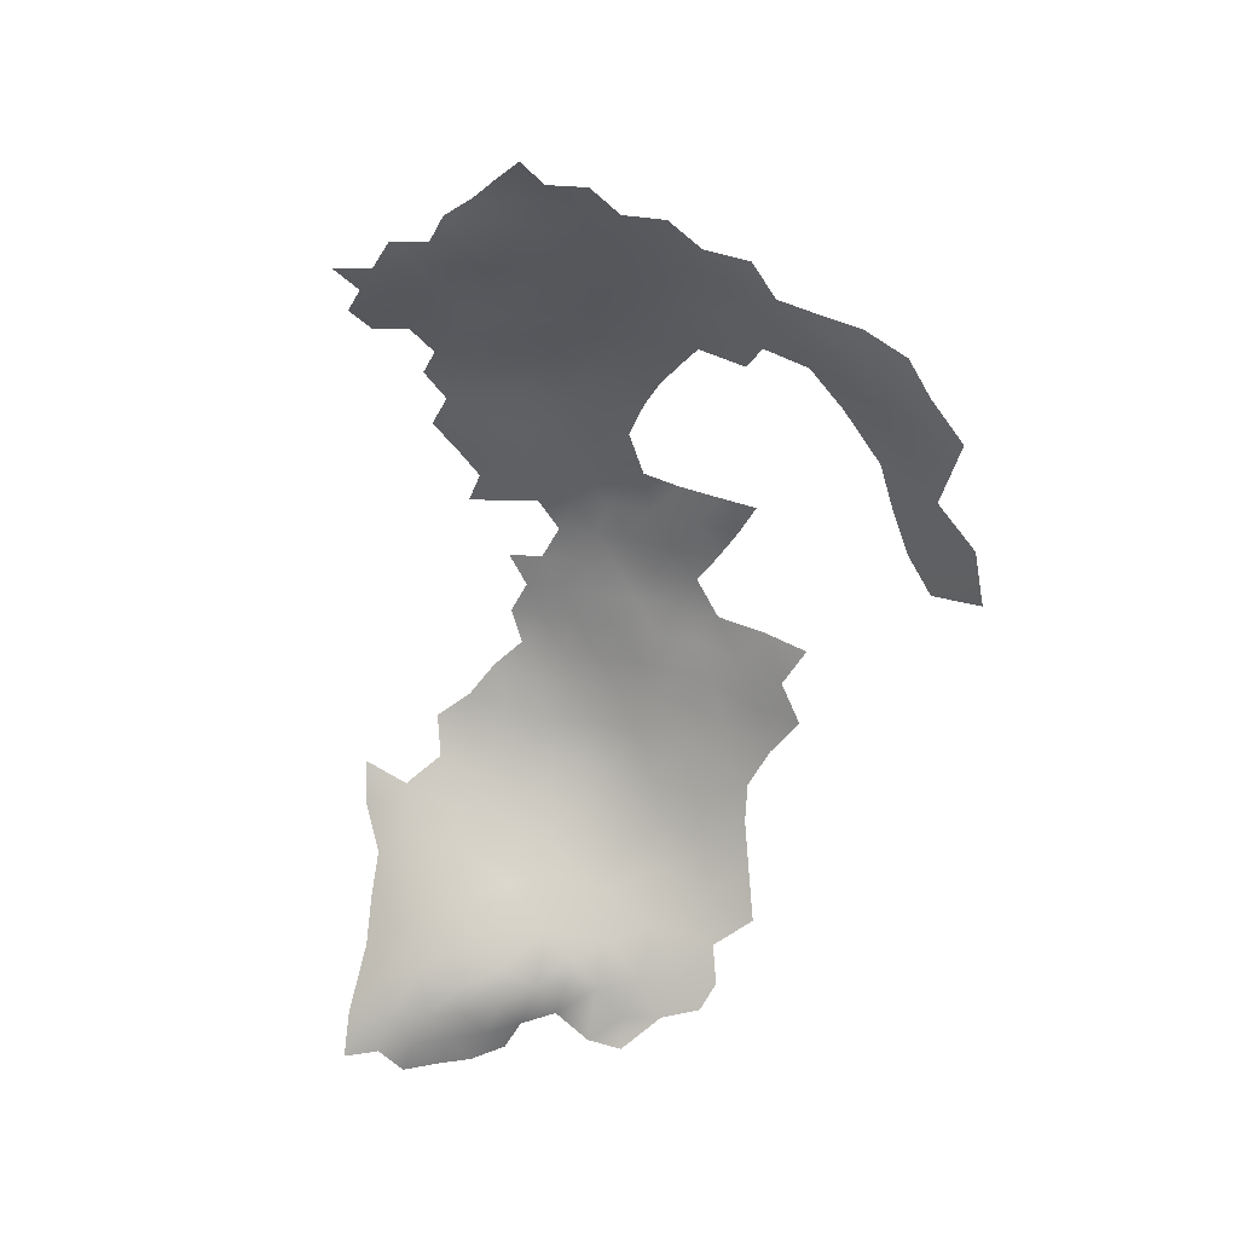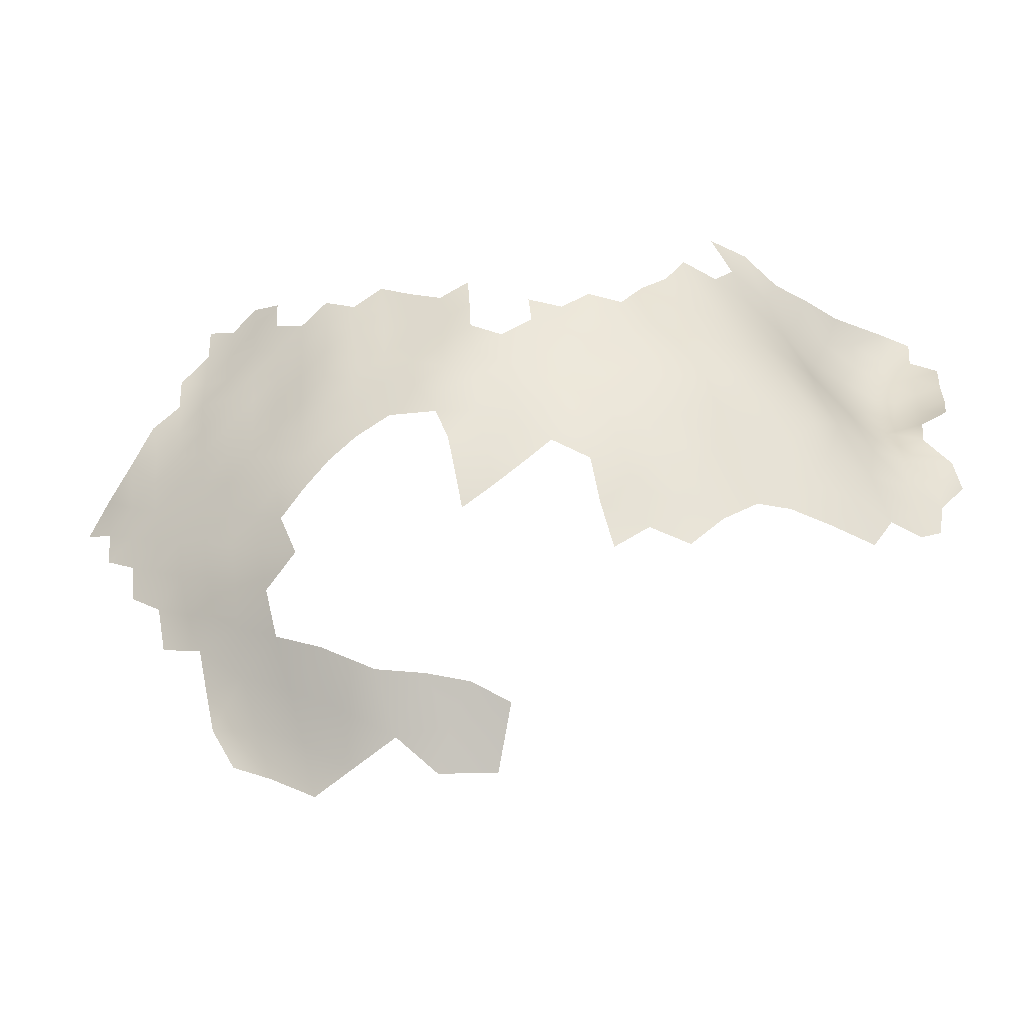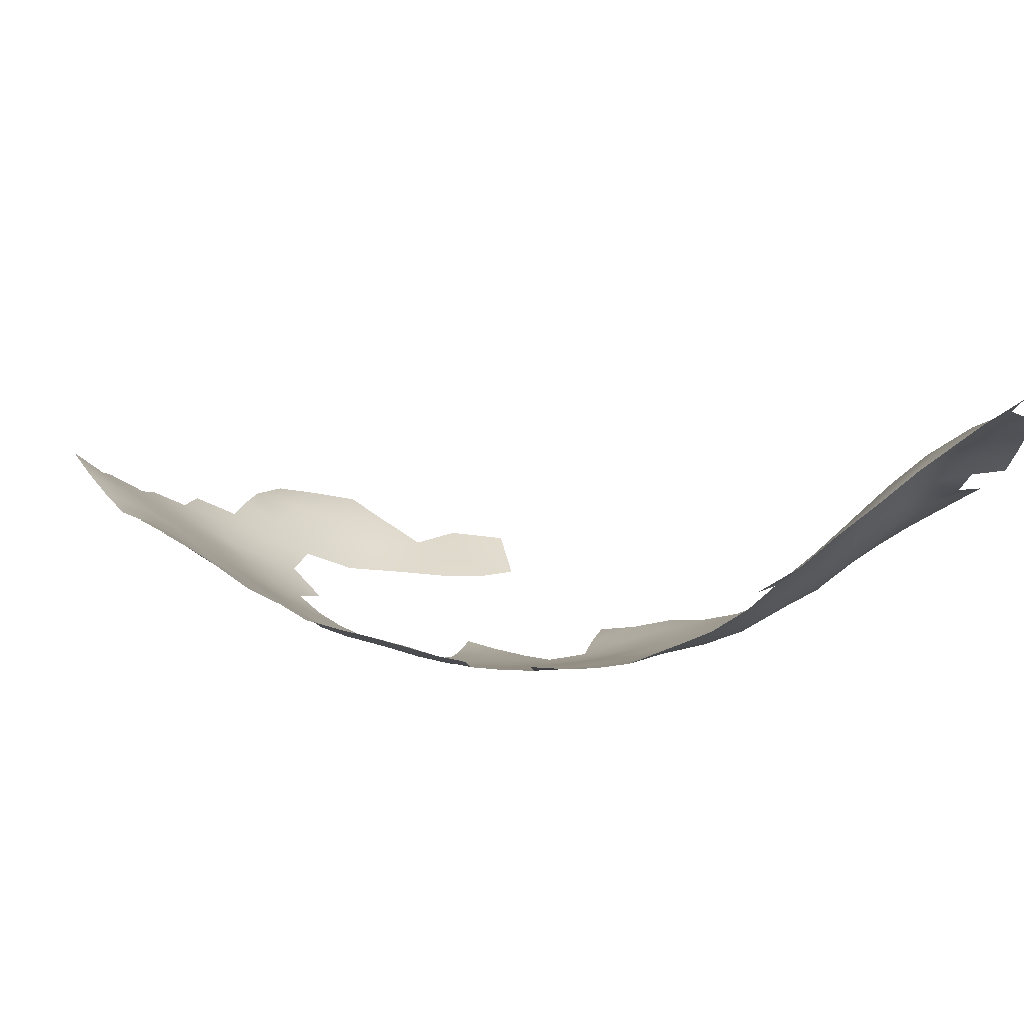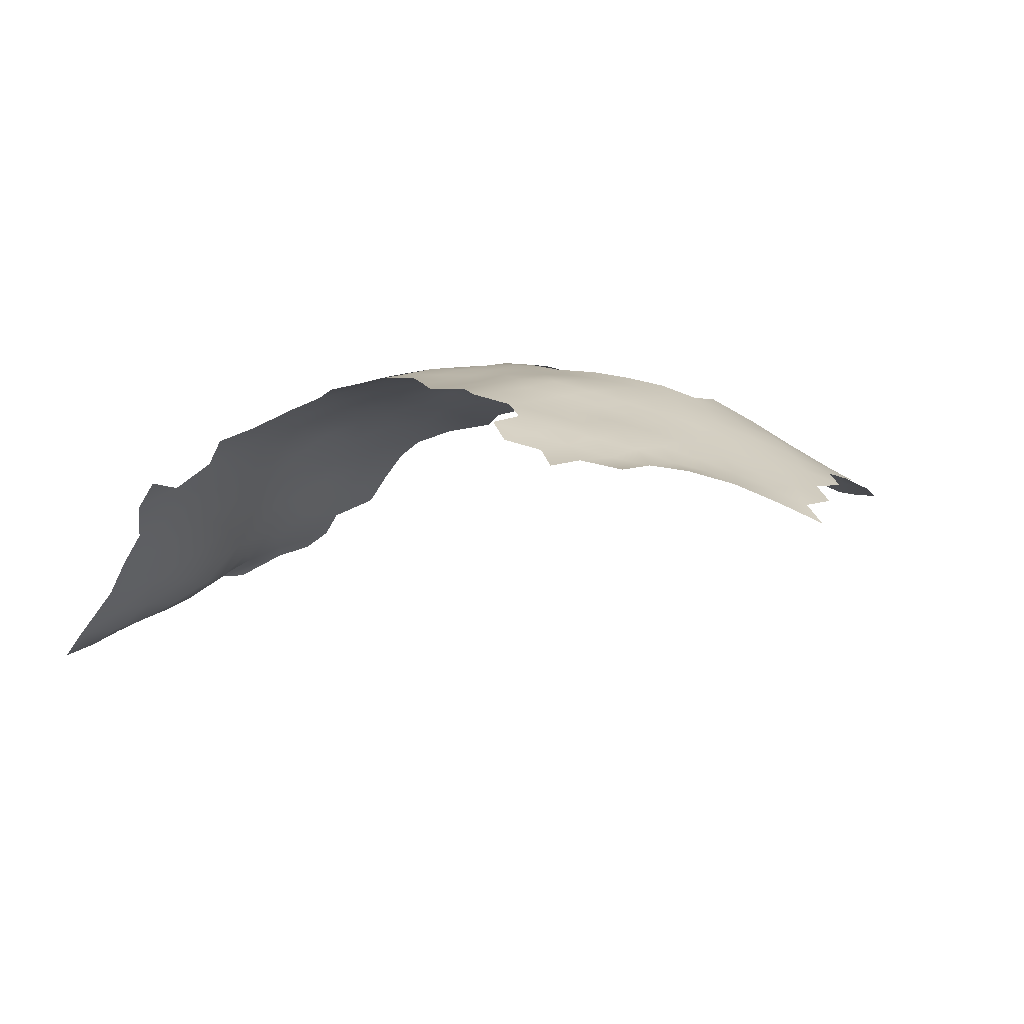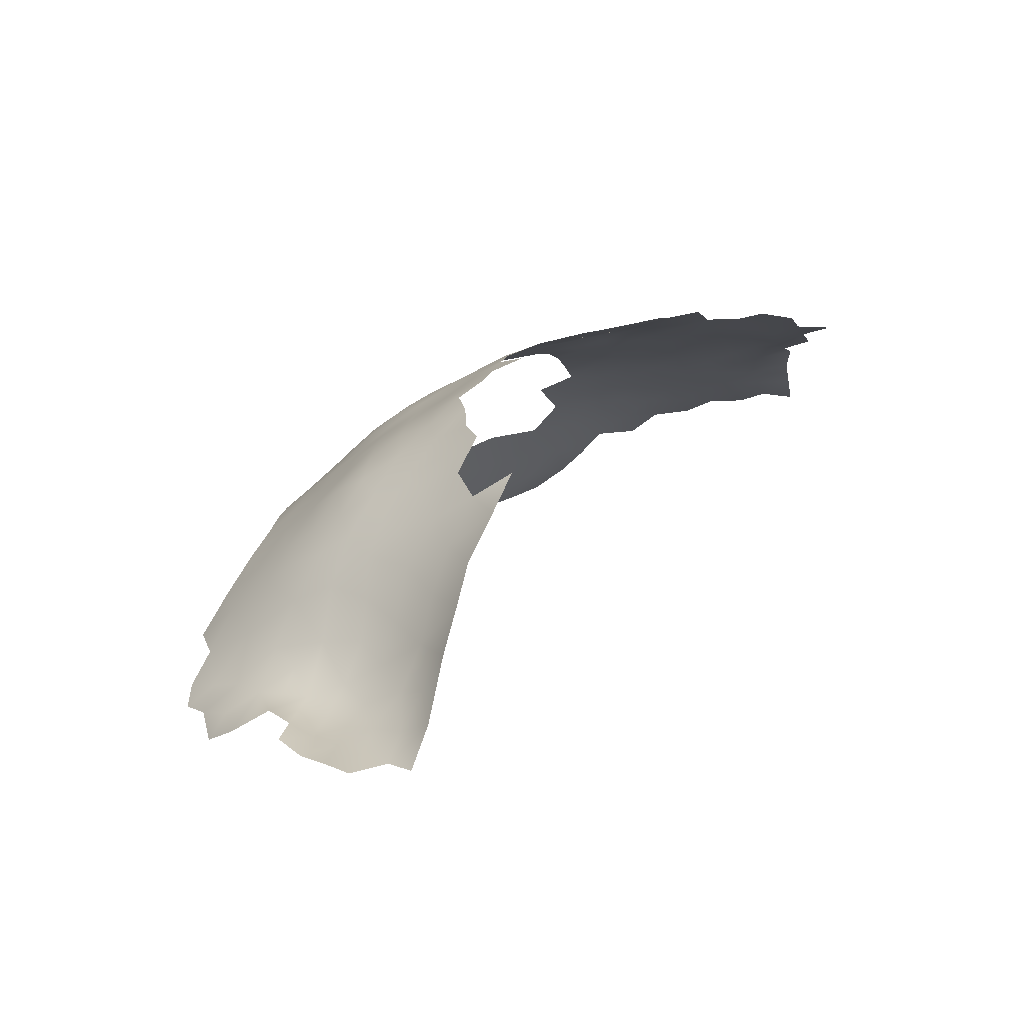
<metadata>
{"format":"obj","ext":"obj","renderer":"f3d","projection":"perspective","resolution":1024,"background":"white","views":[{"elev":-37.4,"azim":-83.3,"up":"+Z"},{"elev":-50.6,"azim":24.9,"up":"+Y"},{"elev":75.8,"azim":24.4,"up":"+Y"},{"elev":24.3,"azim":-135.2,"up":"+Z"},{"elev":1.1,"azim":137.8,"up":"+Z"}]}
</metadata>
<code>
v -325.6 896.9 -232
v -325.6 901.5 -231
v -325.6 906 -230.8
v -329.7 903.7 -231.2
v -329.5 908.4 -230.4
v -333.7 901.4 -231.5
v -329.8 899.1 -232.3
v -333.4 897.1 -233
v -329.7 894.6 -233.1
v -337.7 897.3 -233.2
v -333.9 892.5 -234.4
v -329.7 890.1 -234.3
v -333.9 887.9 -235.7
v -338 890.8 -235.7
v -338 885.9 -237
v -333.9 883.2 -236.9
v -338 881.2 -238.4
v -333.9 878.3 -238.3
v -329.7 880.5 -236.7
v -329.7 885.4 -235.4
v -338 876.2 -239.7
v -334 872.9 -240.4
v -329.8 875.4 -238.3
v -325.4 882.9 -235.1
v -325.4 887.7 -234.1
v -325.5 878.1 -236.5
v -321.2 880.4 -234.9
v -321.2 885.2 -233.7
v -321.2 890.1 -232.6
v -317.2 882.6 -233.5
v -317.2 887.5 -232.4
v -317.2 892.3 -231.8
v -313.3 884.9 -232.3
v -313.2 889.7 -231.5
v -313.2 894.6 -230.7
v -309.3 892.2 -230.4
v -309.3 887.4 -231.4
v -309.4 882.6 -232.4
v -305.4 885.1 -231.8
v -305.3 889.8 -230.5
v -321.2 875.5 -236.4
v -317 877.7 -234.8
v -305.3 880.4 -232.7
v -301.4 882.7 -232.3
v -301.3 887.4 -231.6
v -317.1 897.3 -230.7
v -317.1 902.1 -229.9
v -321.2 899.6 -230.5
v -321.2 894.9 -231.6
v -313 899.8 -229.9
v -321.2 904.1 -230.1
v -342.2 884.1 -238.2
v -325.4 892.6 -232.7
v -317.1 906.7 -229
v -317.1 911.2 -228.6
v -321.1 908.8 -229.6
v -313.1 904.4 -229
v -313.1 909.2 -228
v -309.1 902.2 -229
v -309.1 906.9 -228.2
v -321 913.5 -228.9
v -325.1 911.1 -229.7
v -313.1 913.6 -227.5
v -309.2 896.9 -229.8
v -329.6 870.2 -240.9
v -334.1 867.7 -242.9
v -324.9 915.9 -229
v -305 909 -227.4
v -325.5 873.1 -238.1
v -317.1 915.7 -228.1
v -305.2 894.7 -229.4
v -313.2 880.1 -233.4
v -313.1 875.2 -235
v -309.1 877.7 -233.6
v -316.9 872.7 -236.8
v -321.3 870.5 -238.7
v -305.2 899.9 -228.9
v -305 904.8 -228.1
v -301.3 897.6 -229.3
v -301.2 902.5 -228.8
v -342.2 888.7 -237.2
v -301.2 892.1 -230.2
v -346.2 890.9 -237.7
v -328.6 865.5 -243.4
v -301.1 906.8 -228.3
v -342.1 894 -235.4
v -316.9 867.6 -239.4
v -322.2 865.7 -242
v -317 862.6 -243
v -311.5 869.8 -236.9
v -323.3 860.8 -246
v -317 857.2 -247.5
v -311 859.1 -244.2
v -311.1 853.5 -249.6
v -304.8 855.4 -247.4
v -304.9 849.4 -253.8
v -298 849.6 -254.9
v -299 854.3 -249.6
v -322.9 855.3 -250.1
v -317 851.9 -252
v -322.7 849.9 -254.1
v -317.4 846.6 -256.4
v -311.5 847.9 -255.1
v -329 856.5 -249.2
v -297.2 909.3 -228.7
v -293.1 906.8 -229.7
v -293.1 902.4 -230.5
v -297 904.7 -229.5
v -297 900.2 -230.1
v -293 898 -231
v -289.1 900.2 -231.3
v -289.1 904.6 -230.6
v -289.1 895.8 -231.7
v -285.2 897.8 -232.2
v -285.2 902.2 -231.6
v -296.9 895.6 -230.4
v -293.1 893.4 -231.3
v -285.2 906.6 -231.1
v -289.2 891.2 -232.3
v -285.3 893.2 -233
v -285.4 888.6 -234.1
v -281.5 891 -235.1
v -281.5 895.6 -233.9
v -292.9 888.7 -232
v -288.8 887 -233.1
v -285.7 883.5 -235.6
v -289.6 879.6 -235.4
v -289.5 874.9 -237.5
v -285.3 877.8 -237.9
v -285.3 872.9 -239.8
v -281.1 875.8 -240.1
v -281.3 881.1 -238.3
v -281.5 886.6 -236.4
v -289.5 870.4 -239.6
v -277.6 889 -237.3
v -277.7 893.6 -236.4
v -277.6 884.1 -238.6
v -277.5 878.7 -240.5
v -273.6 876.5 -243.6
v -273.7 881.7 -241.4
v -273.9 886.6 -240.1
v -273.9 891.7 -239
v -273.8 896.7 -237.4
v -270.3 889.7 -241.7
v -270.2 894.8 -240.2
v -270.3 884.7 -243
v -270.2 879.9 -244.5
v -266.7 882.4 -246.5
v -266.6 887.4 -244.6
v -266.5 892.4 -243.1
v -263 885.1 -248.1
v -262.9 890.2 -246.1
v -262.8 895.4 -244.9
v -266.4 897.3 -241.9
v -266.8 902.4 -240.1
v -270.2 899 -238.9
v -263.1 900.8 -243.7
v -259 900 -247.4
v -260.6 905.2 -245.5
v -261.5 910 -243.9
v -257.8 909.8 -247.8
v -254.6 909.5 -252.4
v -256.2 914.5 -249.8
v -259.2 914.6 -245.4
v -256.2 905 -250
v -253.3 913.9 -255.1
v -254.5 919.2 -252.6
v -264.4 906.4 -241.7
v -256.1 924.3 -249.8
v -252.8 924.7 -254.4
v -250.2 923.3 -260.1
v -247.4 924.5 -265.1
v -251.7 918.1 -258.5
v -249.3 917.9 -264.1
v -246.7 918.8 -269.8
v -250.4 911.8 -261.1
v -248.2 912.2 -267.5
v -248.5 906.3 -265.1
v -246.7 907.5 -270.2
v -252.1 908.4 -256.7
v -254.3 900.4 -252.5
v -252.7 904.4 -255.3
v -250.1 904.7 -260
v -250.8 899.9 -257.7
v -270.4 903.3 -237.6
v -244.1 918.6 -275.1
v -245.8 912.9 -272.5
v -243.1 913.1 -277
v -244.1 907.7 -275.1
v -244.6 925.4 -270.6
v -259.2 893.5 -248.1
v -277.9 902.5 -234.6
v -273.9 900.8 -236.4
v -290 850.5 -255.3
v -297.1 890.7 -231.1
v -273.7 870.9 -246.6
v -269.7 874.5 -247.6
v -255.4 891.7 -252.1
v -259.2 888.2 -250
v -255.8 896.2 -250.8
v -252.6 895.9 -255.1
v -249.3 895.8 -260.1
v -251.6 891.1 -257.5
v -325.6 868.3 -241
v -247.8 900.2 -263.7
v -248.6 891.1 -261.4
v -246.2 894.7 -265.7
v -245.2 901.9 -270.5
v -277.6 898.3 -235
v -328.9 861.1 -246.4
v -241.8 903.4 -276.8
v -240.8 908.5 -278.7
v -240.3 912.8 -279.5
v -240.7 917.4 -279.3
v -237.1 910.7 -280.6
v -237.3 915.3 -281.1
v -237.1 906 -279.4
v -237.5 901.5 -278.3
v -240.7 899.9 -276.8
v -243 899 -273.7
v -240.1 895.9 -276.7
v -234.7 897.6 -281
v -234.3 893.3 -282.4
v -237.2 892.8 -279.3
v -240.6 890.4 -276.2
v -237.2 887.8 -279.7
v -243.4 894.5 -271.6
v -233.7 908.6 -280.7
v -240.6 885.2 -276.8
v -238.2 882.7 -279.5
v -233.7 913 -282.2
v -240.4 880.4 -277
v -237.3 919.9 -281.6
v -237.2 924.6 -282.3
v -240.7 922.6 -279.2
v -233.9 917.3 -282.7
v -233.8 921.9 -283.3
v -236.9 929.1 -282.5
v -273.4 865.7 -249.8
v -269.2 869.1 -251.4
v -265.1 867.3 -254.7
v -265.1 872.2 -252.1
v -260.8 871.3 -255.8
v -296.8 885 -232.6
v -244.1 887.6 -270.3
v -301.2 845.6 -258.1
v -259.3 882.7 -252.3
v -255.2 886.6 -254.3
v -254.7 880.8 -257.5
v -251.2 886.1 -259.2
v -247.8 886.7 -263.7
v -250.3 880.8 -262.4
v -246.5 880.7 -267.5
v -253.4 875.2 -261
v -249.5 875.2 -265.9
v -243.2 880.4 -273
v -245.6 875.1 -271.2
v -290.7 883.9 -233.7
v -266.5 877.8 -248.5
v -262.3 877 -251.9
v -258.6 877.4 -255.1
v -327.2 852 -252.3
v -294.2 845 -260.5
v -240.1 928.1 -277.9
v -256.8 874.5 -257.8
v -263.1 880.9 -249.5
v -294 852.9 -252.1
v -243.7 923.1 -274.5
f 78 80 85
f 204 65 84
f 231 236 216
f 234 233 237
f 113 111 110
f 61 55 70
f 109 116 110
f 109 110 107
f 50 59 57
f 64 35 36
f 47 50 57
f 111 107 110
f 61 67 62
f 47 51 48
f 236 233 216
f 195 124 117
f 214 216 233
f 112 106 107
f 55 56 54
f 236 237 233
f 39 38 43
f 45 39 44
f 209 193 192
f 117 110 116
f 120 123 114
f 61 56 55
f 61 62 56
f 79 80 77
f 108 107 106
f 108 109 107
f 29 31 32
f 215 213 212
f 68 78 85
f 3 5 4
f 209 143 193
f 32 31 34
f 119 117 124
f 2 3 4
f 46 47 48
f 111 113 114
f 111 114 115
f 215 231 216
f 112 107 111
f 1 7 9
f 213 215 216
f 133 122 121
f 120 114 113
f 215 212 217
f 215 217 228
f 119 120 113
f 72 33 30
f 72 38 33
f 124 125 119
f 58 55 54
f 60 78 68
f 44 39 43
f 122 133 135
f 53 1 9
f 60 57 59
f 108 105 85
f 117 119 113
f 117 113 110
f 9 7 8
f 36 34 37
f 44 244 45
f 25 12 20
f 15 16 13
f 24 25 20
f 13 11 14
f 13 14 15
f 55 63 70
f 55 58 63
f 35 34 36
f 35 32 34
f 40 36 37
f 131 138 132
f 47 57 54
f 38 37 33
f 38 39 37
f 213 216 214
f 122 135 136
f 121 119 125
f 121 120 119
f 50 47 46
f 27 30 28
f 112 115 118
f 112 111 115
f 156 193 143
f 6 8 7
f 1 53 49
f 12 11 13
f 49 46 48
f 140 147 146
f 20 12 13
f 33 34 31
f 33 37 34
f 142 136 135
f 152 153 150
f 122 120 121
f 185 193 156
f 71 64 36
f 71 36 40
f 7 4 6
f 122 123 120
f 41 26 69
f 42 72 30
f 24 28 25
f 24 27 28
f 141 140 146
f 29 28 31
f 159 157 158
f 235 233 234
f 17 16 15
f 27 24 26
f 108 85 80
f 42 30 27
f 16 20 13
f 154 156 145
f 40 45 82
f 106 105 108
f 145 156 143
f 17 21 18
f 17 18 16
f 27 26 41
f 42 27 41
f 225 224 221
f 51 47 54
f 51 54 56
f 16 18 19
f 195 117 116
f 29 32 49
f 29 49 53
f 58 57 60
f 58 54 57
f 73 72 42
f 230 226 229
f 78 60 59
f 152 191 153
f 73 74 72
f 150 149 152
f 154 150 153
f 74 43 38
f 74 38 72
f 225 229 226
f 225 226 224
f 30 33 31
f 30 31 28
f 232 230 229
f 78 77 80
f 78 59 77
f 123 122 136
f 132 129 131
f 7 1 2
f 7 2 4
f 133 137 135
f 40 37 39
f 40 39 45
f 9 11 12
f 128 134 130
f 129 128 130
f 17 15 52
f 24 19 26
f 231 215 228
f 8 11 9
f 141 146 144
f 71 40 82
f 80 109 108
f 15 81 52
f 15 14 81
f 209 123 136
f 139 147 140
f 266 151 148
f 20 19 24
f 20 16 19
f 25 28 29
f 242 240 241
f 153 157 154
f 79 109 80
f 79 116 109
f 144 149 150
f 144 146 149
f 51 2 48
f 51 3 2
f 71 77 64
f 71 79 77
f 160 168 159
f 126 133 121
f 212 189 211
f 23 19 18
f 46 49 32
f 46 32 35
f 76 75 41
f 76 41 69
f 141 144 142
f 161 165 162
f 143 209 136
f 131 129 130
f 145 142 144
f 183 182 184
f 259 266 148
f 127 128 129
f 25 29 53
f 53 9 12
f 53 12 25
f 155 185 156
f 183 180 182
f 155 156 154
f 141 135 137
f 141 142 135
f 202 184 201
f 259 260 266
f 145 150 154
f 145 144 150
f 75 73 42
f 75 42 41
f 50 46 35
f 50 35 64
f 127 126 258
f 65 66 84
f 198 200 191
f 198 191 199
f 188 213 214
f 202 203 206
f 138 137 132
f 235 214 233
f 87 75 76
f 126 125 258
f 126 121 125
f 148 151 149
f 23 69 26
f 23 26 19
f 218 211 219
f 163 161 162
f 66 65 22
f 181 200 201
f 195 82 45
f 140 141 137
f 140 137 138
f 241 243 242
f 139 140 138
f 81 14 86
f 151 152 149
f 142 143 136
f 142 145 143
f 155 154 157
f 64 59 50
f 64 77 59
f 248 199 247
f 248 198 199
f 259 148 147
f 152 199 191
f 152 151 199
f 203 202 201
f 164 160 161
f 164 161 163
f 195 244 124
f 195 45 244
f 3 62 5
f 148 146 147
f 148 149 146
f 83 81 86
f 65 23 22
f 3 51 56
f 3 56 62
f 151 266 247
f 151 247 199
f 196 197 139
f 188 212 213
f 188 189 212
f 1 49 48
f 1 48 2
f 10 8 6
f 167 170 169
f 22 23 18
f 22 18 21
f 220 221 219
f 87 90 75
f 97 96 246
f 163 162 166
f 163 166 167
f 90 73 75
f 220 219 211
f 126 127 129
f 126 129 132
f 82 195 116
f 181 184 182
f 181 201 184
f 88 89 87
f 268 235 264
f 65 69 23
f 88 76 204
f 88 87 76
f 227 221 220
f 187 189 188
f 252 251 250
f 198 201 200
f 264 235 234
f 264 234 238
f 255 253 252
f 255 252 254
f 82 79 71
f 82 116 79
f 159 161 160
f 248 249 250
f 99 104 262
f 186 188 214
f 187 188 186
f 187 186 175
f 249 252 250
f 133 132 137
f 133 126 132
f 217 212 211
f 217 211 218
f 182 165 181
f 197 259 147
f 197 147 139
f 249 254 252
f 177 178 179
f 258 125 124
f 222 224 223
f 174 173 176
f 89 88 91
f 250 206 203
f 250 251 206
f 179 187 177
f 179 189 187
f 257 256 253
f 257 253 255
f 100 101 102
f 84 88 204
f 166 162 180
f 162 165 182
f 162 182 180
f 207 205 202
f 207 202 206
f 177 187 175
f 157 159 168
f 157 168 155
f 178 183 205
f 153 158 157
f 94 92 100
f 174 171 173
f 174 172 171
f 166 176 173
f 166 180 176
f 223 224 226
f 260 247 266
f 260 261 247
f 10 11 8
f 159 158 165
f 159 165 161
f 174 177 175
f 167 166 173
f 243 265 261
f 103 100 102
f 92 91 99
f 208 220 211
f 204 69 65
f 204 76 69
f 181 158 200
f 181 165 158
f 227 225 221
f 177 176 178
f 177 174 176
f 92 89 91
f 92 93 89
f 249 247 261
f 249 248 247
f 248 250 203
f 191 158 153
f 191 200 158
f 253 251 252
f 258 124 244
f 94 93 92
f 208 189 179
f 208 211 189
f 265 249 261
f 265 254 249
f 94 100 103
f 172 175 190
f 172 174 175
f 256 232 229
f 100 92 99
f 196 240 197
f 196 239 240
f 221 218 219
f 268 175 186
f 268 190 175
f 97 267 98
f 186 235 268
f 186 214 235
f 10 86 14
f 10 14 11
f 198 248 203
f 198 203 201
f 205 184 202
f 205 183 184
f 99 262 101
f 99 101 100
f 176 180 183
f 176 183 178
f 197 240 242
f 260 243 261
f 260 242 243
f 245 225 227
f 253 245 251
f 259 197 242
f 259 242 260
f 256 245 253
f 208 227 220
f 97 246 263
f 91 210 104
f 91 104 99
f 208 205 207
f 208 207 227
f 93 94 95
f 178 208 179
f 178 205 208
f 173 171 170
f 173 170 167
f 91 88 84
f 91 84 210
f 229 225 245
f 229 245 256
f 97 194 267
f 97 263 194
f 222 218 221
f 222 221 224
f 207 245 227
f 96 94 103
f 96 95 94
f 207 206 251
f 207 251 245
f 96 97 98
f 96 98 95
f 190 268 264

</code>
